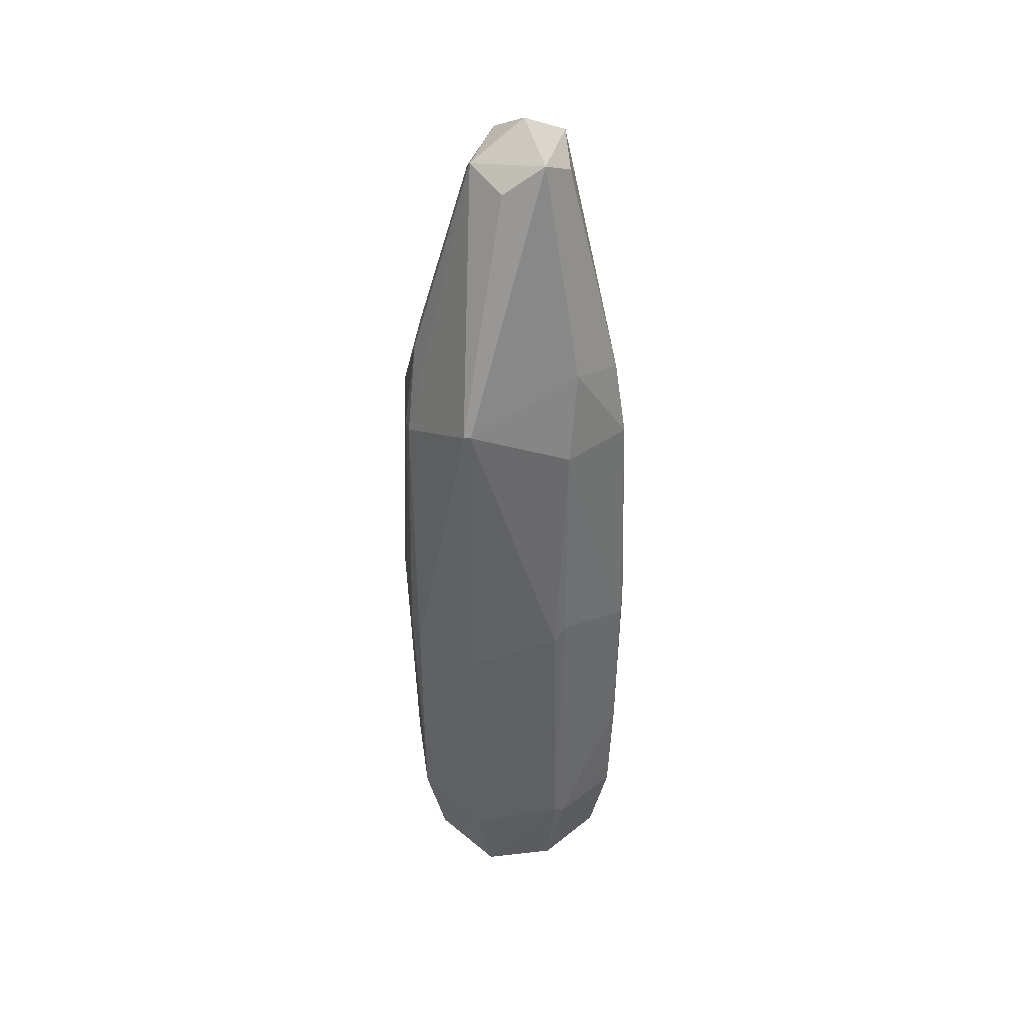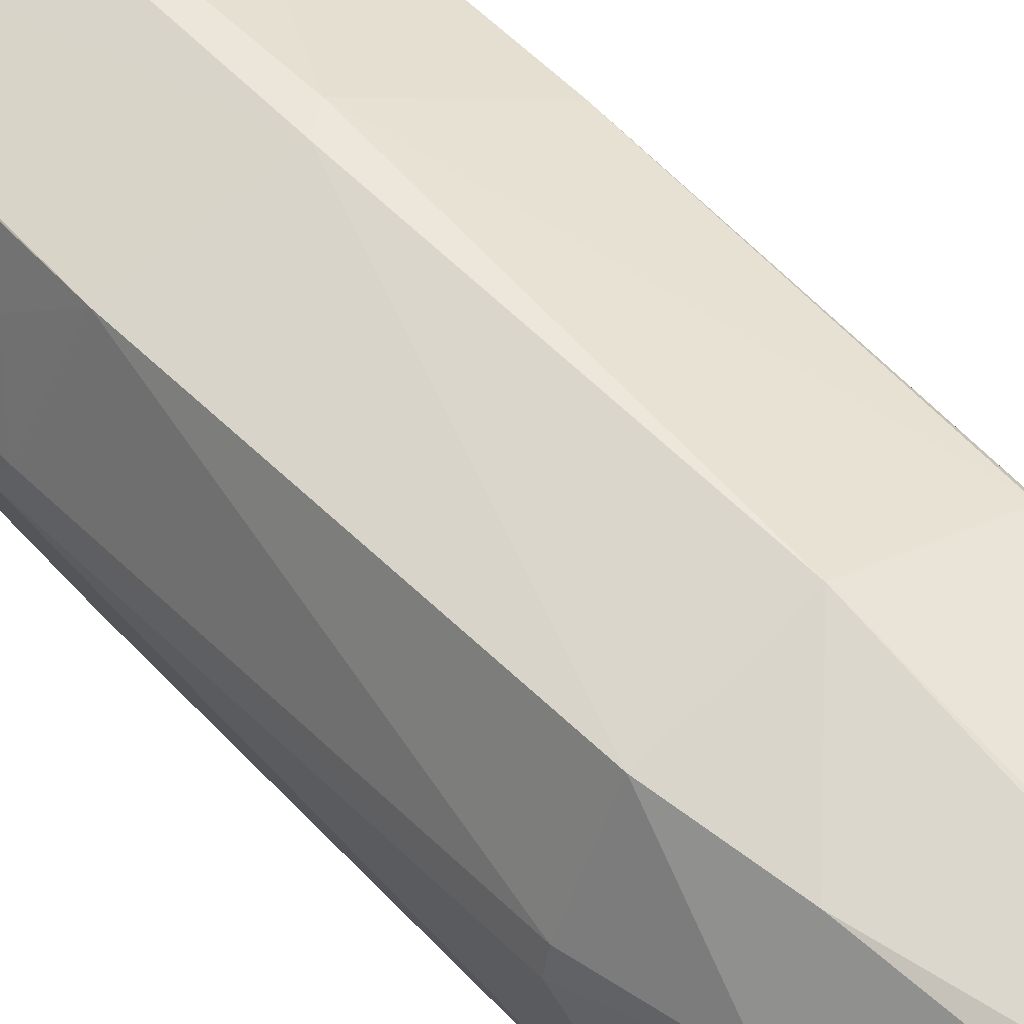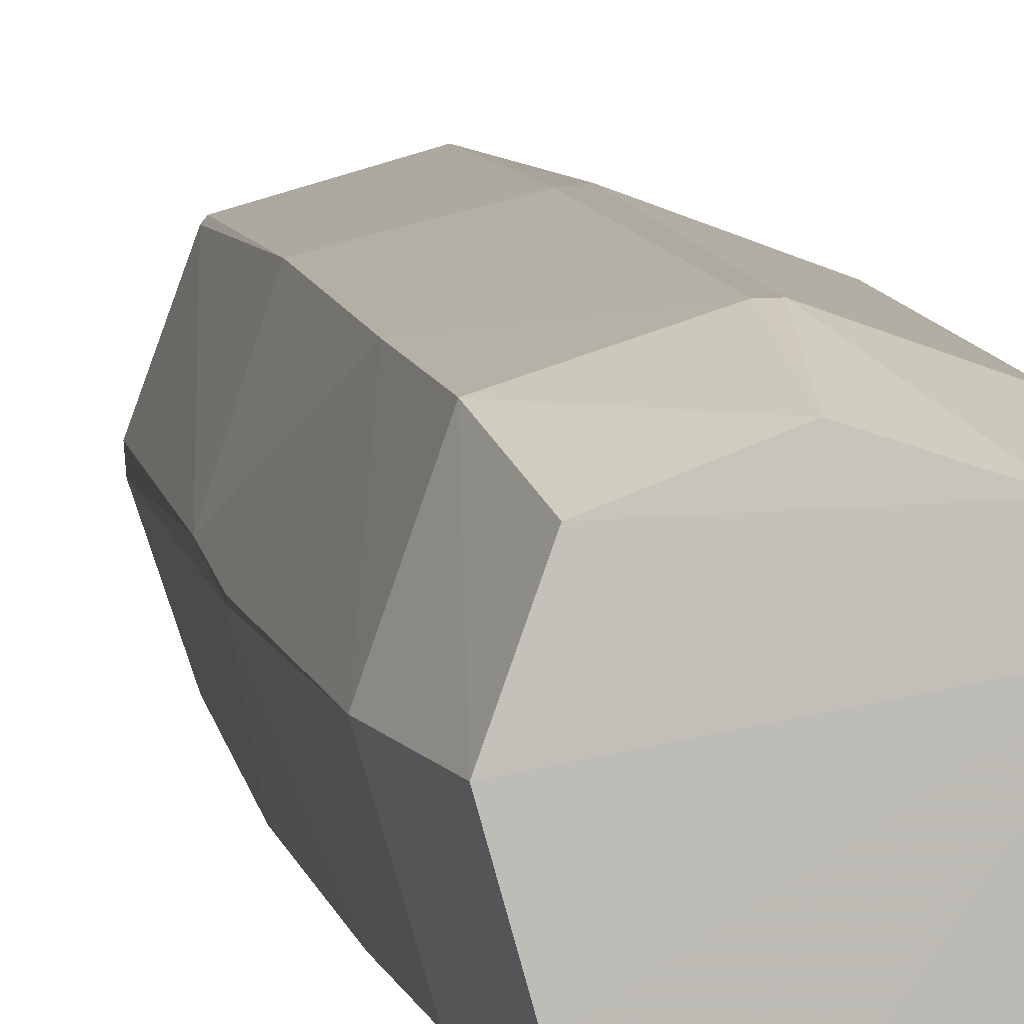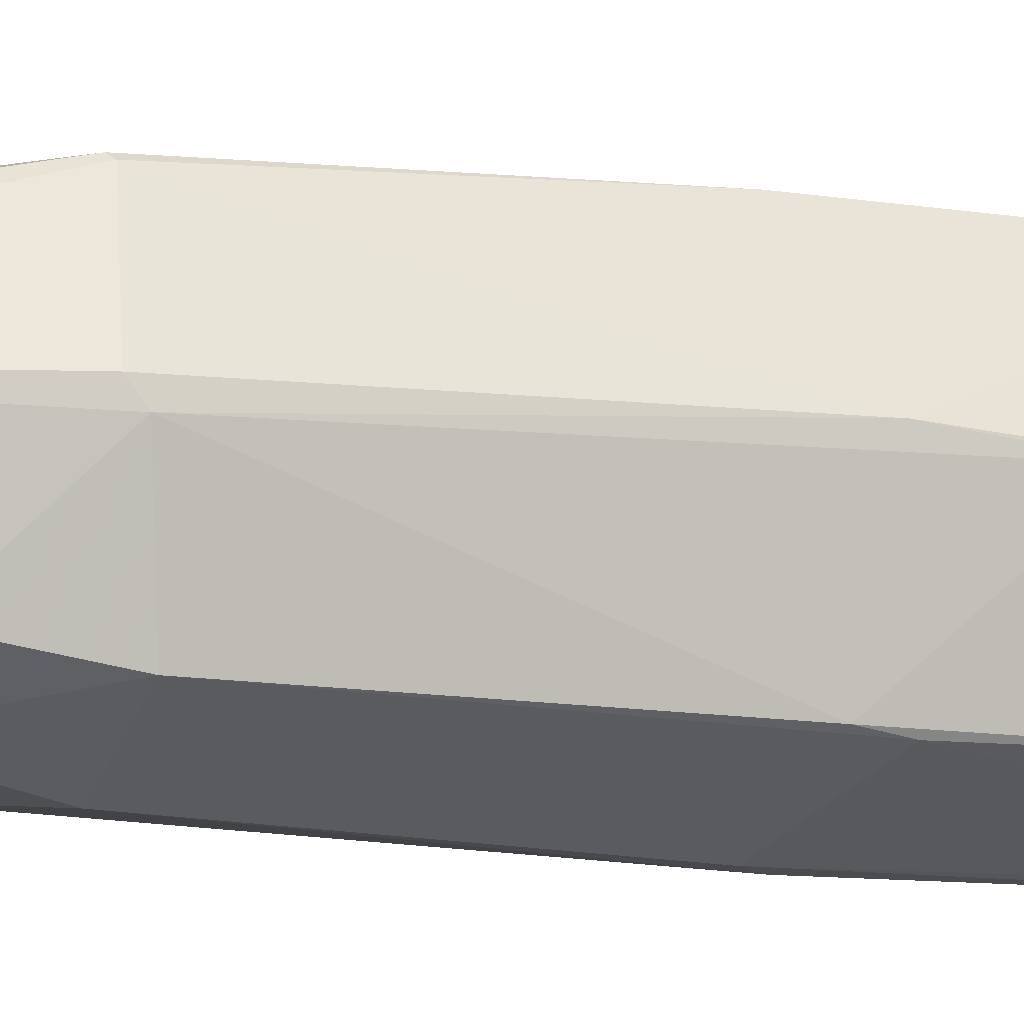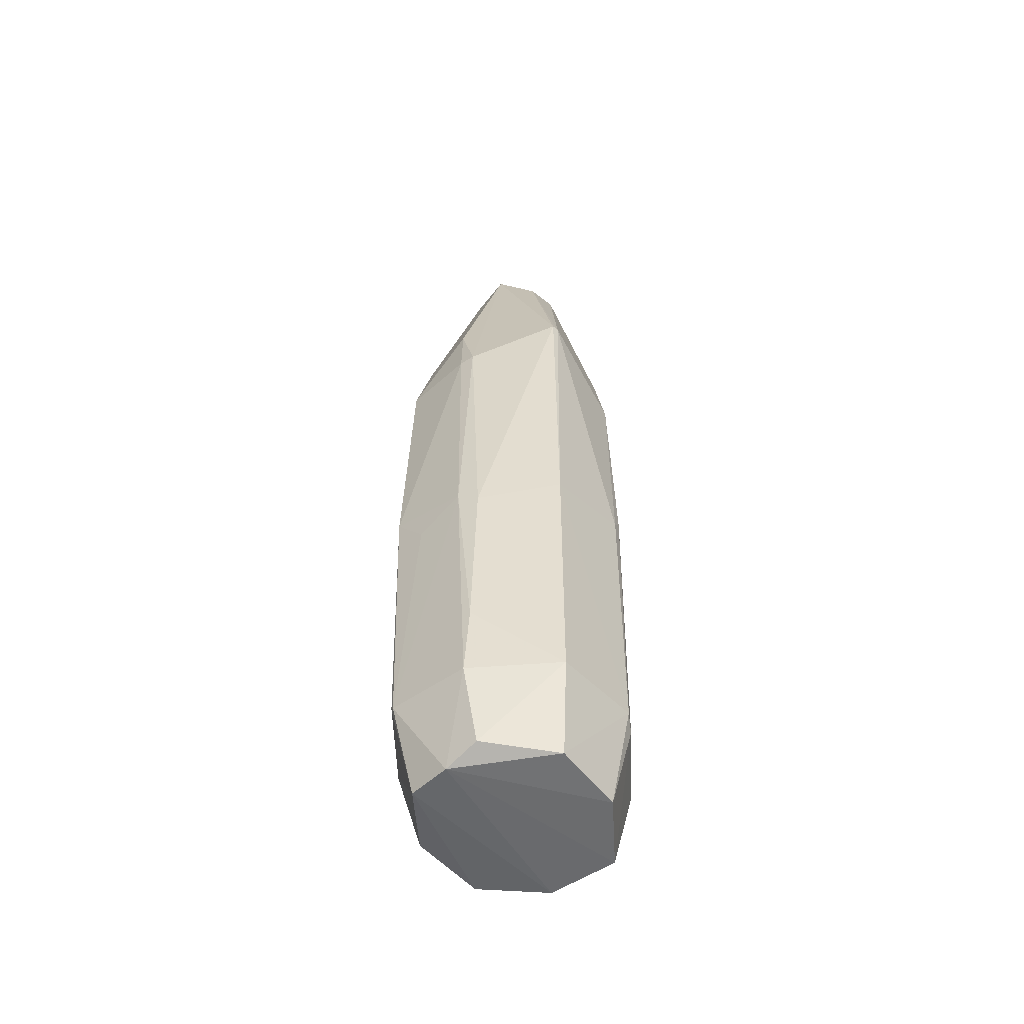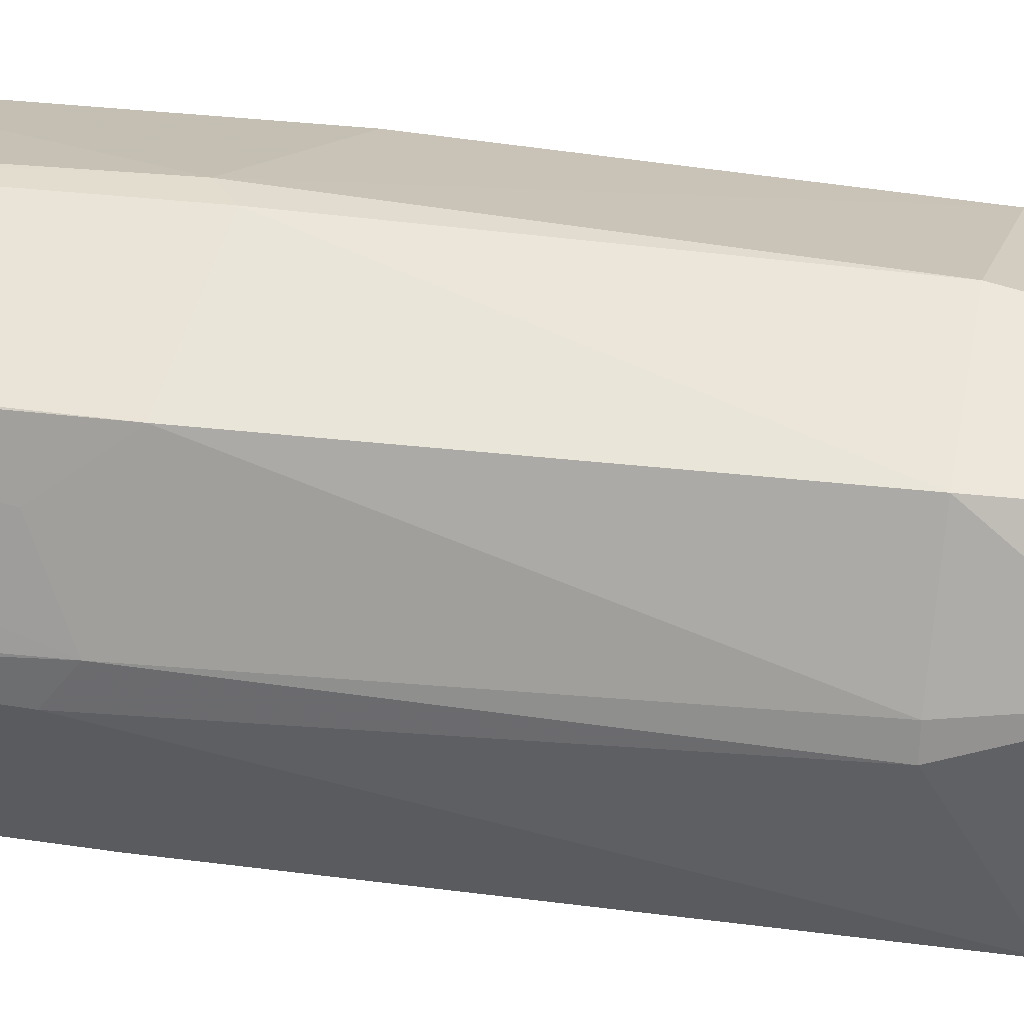
<metadata>
{"format":"obj","ext":"obj","renderer":"f3d","projection":"perspective","resolution":1024,"background":"white","views":[{"elev":39.6,"azim":154.7,"up":"+Y"},{"elev":50.6,"azim":139.4,"up":"+Z"},{"elev":8.2,"azim":-10.1,"up":"+Z"},{"elev":-14.1,"azim":-106.6,"up":"+Z"},{"elev":-54.0,"azim":112.4,"up":"+Y"},{"elev":34.7,"azim":99.9,"up":"+Z"}]}
</metadata>
<code>
o convex_0
v 0.9321 -0.7671 0.5009
v -0.9746 -1.085 0.02424
v -0.9746 -1.085 0.05065
v -0.04772 4.477 -0.00216
v 0.03174 -2.727 -0.9557
v 0.03174 -2.78 0.9778
v 0.8527 2.092 -0.7438
v -0.7099 1.642 -0.6906
v -0.6568 1.801 0.7657
v 0.7732 1.748 0.7391
v 0.8527 -3.469 -0.02856
v -0.6039 -3.602 -0.5582
v -0.551 -3.521 0.5803
v 0.7732 -2.807 -0.7172
v 1.038 1.721 0.02424
v 0.08464 1.748 0.9778
v -0.04772 1.695 -0.9291
v -0.9217 1.801 0.07705
v 0.7732 -2.727 0.7391
v 0.4288 4.185 -0.001963
v -0.04772 4.238 -0.3994
v -0.445 4.264 0.05045
v 0.03174 4.238 0.3949
v -0.6834 -1.827 0.7921
v 1.038 -2.198 -0.02856
v -0.7363 -1.906 -0.7172
v -0.9217 -2.86 0.05065
v 0.5877 -3.522 0.6067
v 0.5877 -3.575 -0.6112
v 0.1375 -0.3164 1.031
v -0.02116 -0.2104 -0.9823
v 0.8527 -0.4232 0.7657
v -0.6834 -0.07917 0.8187
v -0.6568 -2.807 0.7657
v 1.064 -0.7142 -0.08157
v -0.7628 -0.2911 -0.7172
v 0.005387 -3.602 -0.7702
v -0.7099 -2.886 -0.6906
v -0.7628 -3.575 0.02424
v 0.03174 -3.496 0.7923
v -0.6568 2.277 -0.5848
v 0.08464 -0.3433 -0.9823
v 0.005387 -0.4224 1.031
v 0.8792 2.436 0.2095
v -0.1801 2.436 -0.7967
v 0.8261 -0.5552 -0.7438
v 1.012 -2.807 0.02424
v -0.9217 1.721 -0.02856
v -0.3126 4.078 0.3155
v 1.064 -0.5821 0.1037
v 0.2965 4.026 -0.3198
v 0.6408 2.357 0.6597
v 0.7997 2.092 -0.7702
v -0.9746 -0.3971 0.1035
v -0.339 4.078 -0.267
v 0.7466 -3.549 0.2625
v 0.111 -2.78 0.9778
v 1.012 1.721 0.1567
v 0.323 3.999 0.2889
v -0.6834 1.774 0.7391
v -0.02116 4.159 0.4215
v 0.7997 -2.754 0.7127
v -0.7363 -0.503 -0.7438
v -0.07427 -2.833 -0.9291
f 63 31 64
f 15 7 20
f 4 20 21
f 4 21 22
f 20 4 23
f 4 22 23
f 3 2 27
f 24 3 27
f 2 26 27
f 5 14 29
f 14 11 29
f 10 16 30
f 10 30 32
f 30 19 32
f 6 24 34
f 24 27 34
f 7 15 35
f 25 14 35
f 26 2 36
f 5 29 37
f 12 27 38
f 27 26 38
f 27 12 39
f 28 13 39
f 13 34 39
f 34 27 39
f 13 28 40
f 6 34 40
f 34 13 40
f 5 31 42
f 31 17 42
f 16 9 43
f 24 6 43
f 30 16 43
f 9 33 43
f 33 24 43
f 15 20 44
f 17 8 45
f 8 41 45
f 41 21 45
f 14 5 46
f 7 35 46
f 35 14 46
f 5 42 46
f 11 14 47
f 14 25 47
f 18 22 48
f 8 36 48
f 36 2 48
f 41 8 48
f 22 41 48
f 23 22 49
f 32 1 50
f 35 15 50
f 25 35 50
f 47 25 50
f 20 7 51
f 21 20 51
f 16 10 52
f 23 16 52
f 10 44 52
f 42 17 53
f 17 45 53
f 45 21 53
f 7 46 53
f 46 42 53
f 51 7 53
f 21 51 53
f 2 3 54
f 3 24 54
f 24 33 54
f 48 2 54
f 18 48 54
f 22 21 55
f 21 41 55
f 41 22 55
f 29 11 56
f 12 37 56
f 37 29 56
f 39 12 56
f 28 39 56
f 11 47 56
f 28 19 57
f 19 30 57
f 40 28 57
f 6 40 57
f 43 6 57
f 30 43 57
f 10 32 58
f 44 10 58
f 15 44 58
f 32 50 58
f 50 15 58
f 20 23 59
f 44 20 59
f 23 52 59
f 52 44 59
f 22 18 60
f 33 9 60
f 9 49 60
f 49 22 60
f 18 54 60
f 54 33 60
f 9 16 61
f 16 23 61
f 49 9 61
f 23 49 61
f 19 28 62
f 1 32 62
f 32 19 62
f 50 1 62
f 47 50 62
f 28 56 62
f 56 47 62
f 8 17 63
f 17 31 63
f 36 8 63
f 26 36 63
f 31 5 64
f 5 37 64
f 37 12 64
f 38 26 64
f 12 38 64
f 26 63 64

</code>
